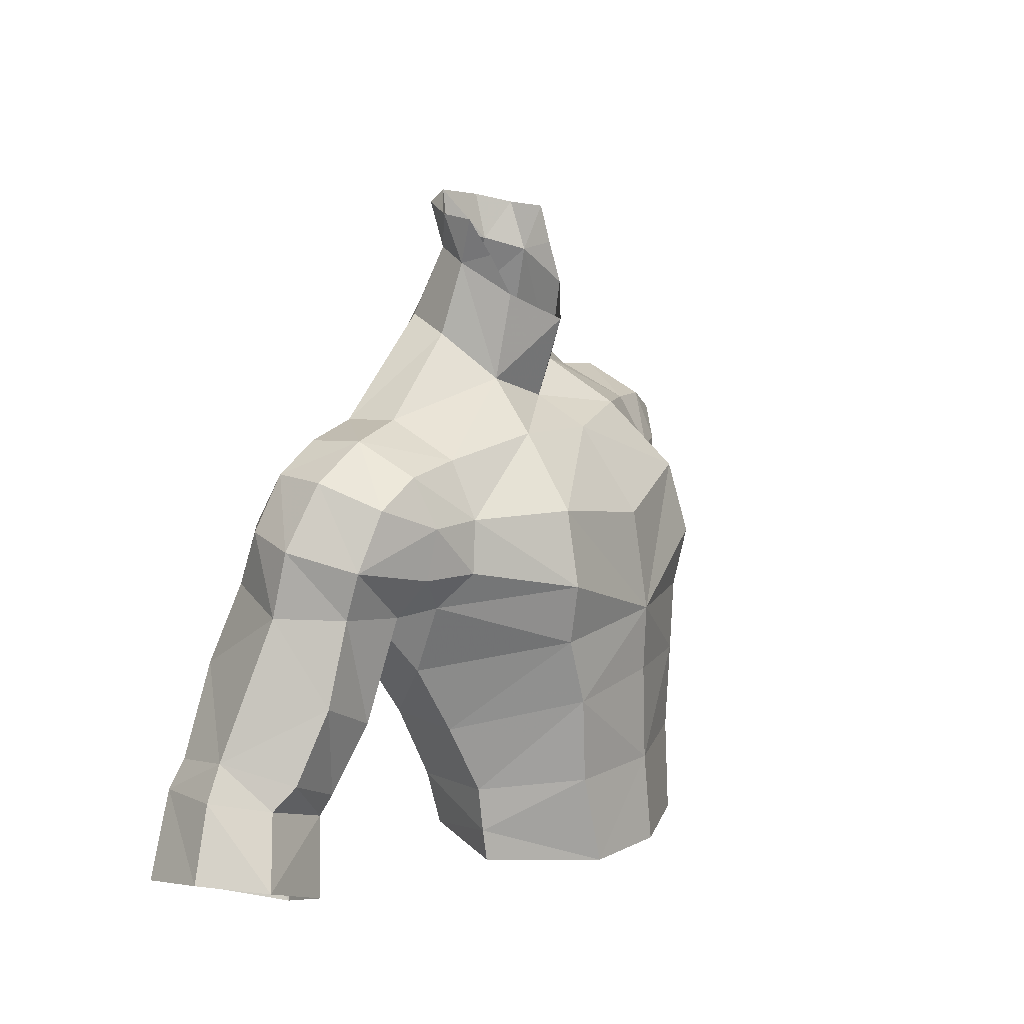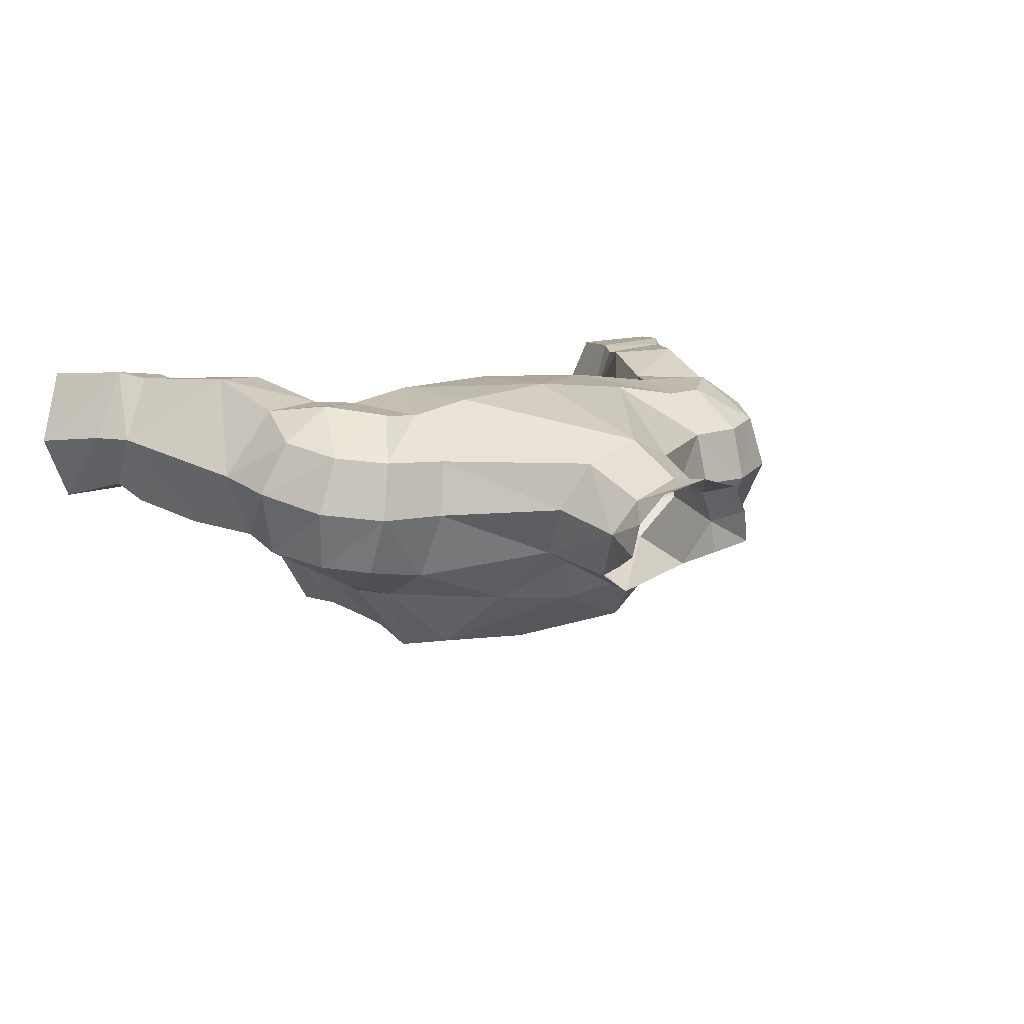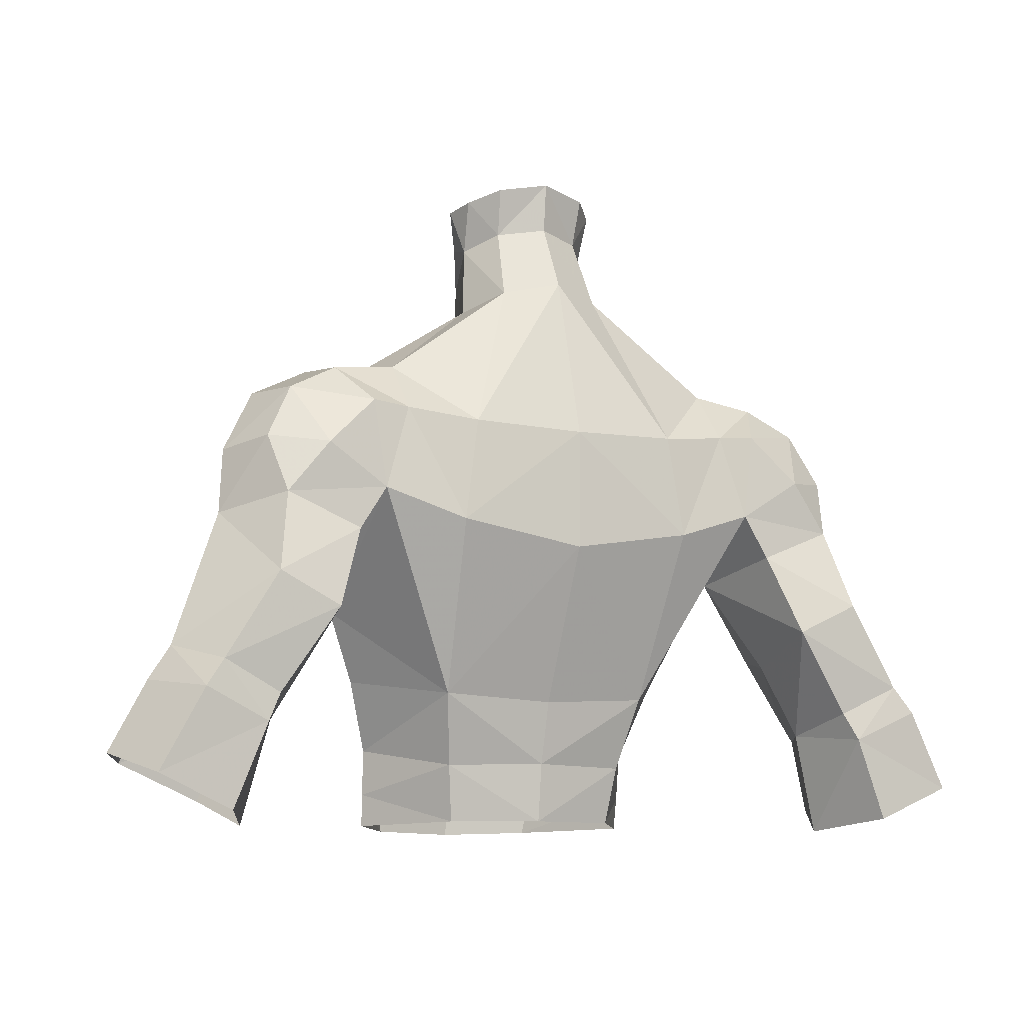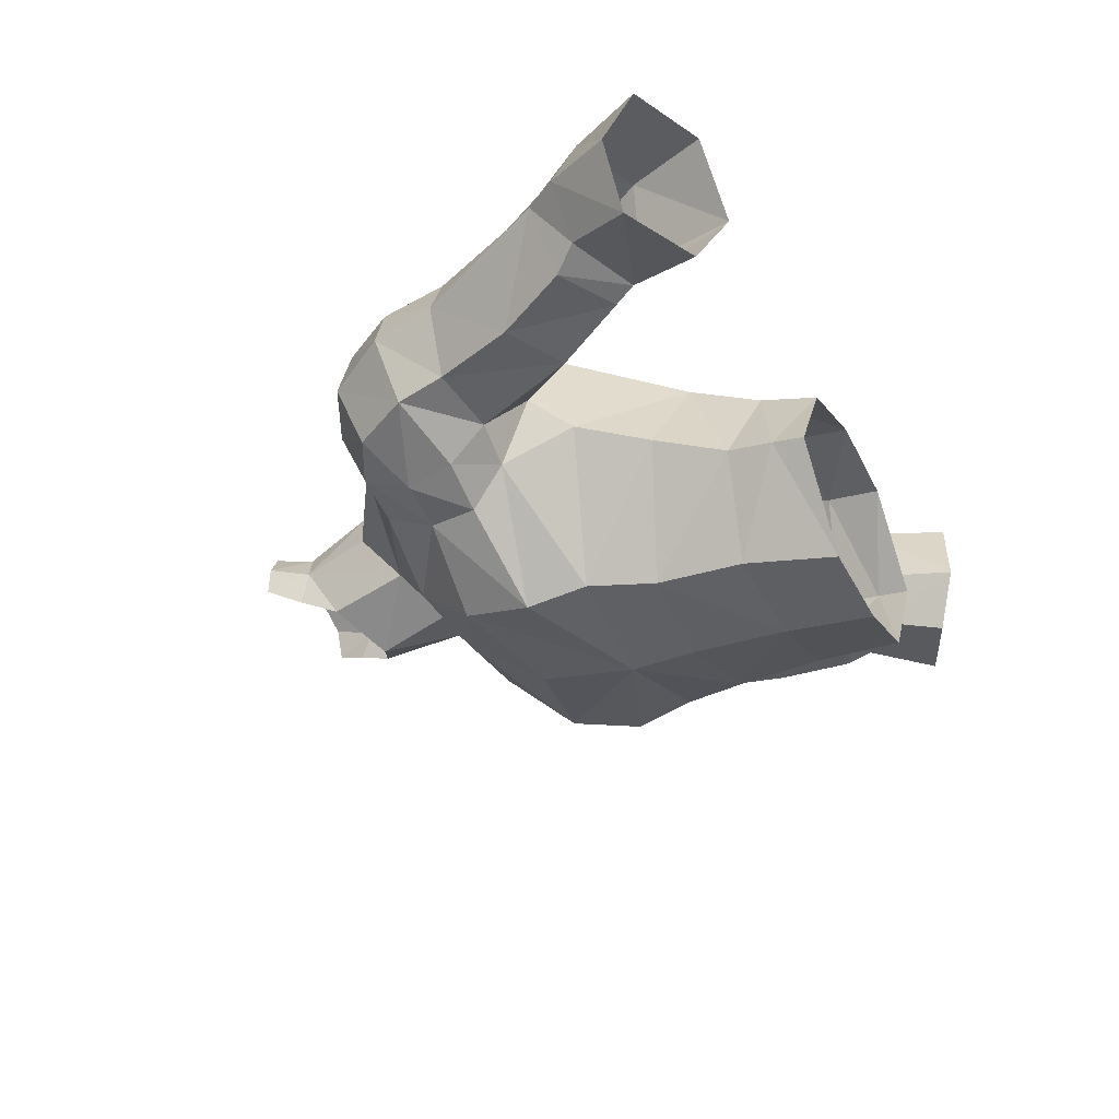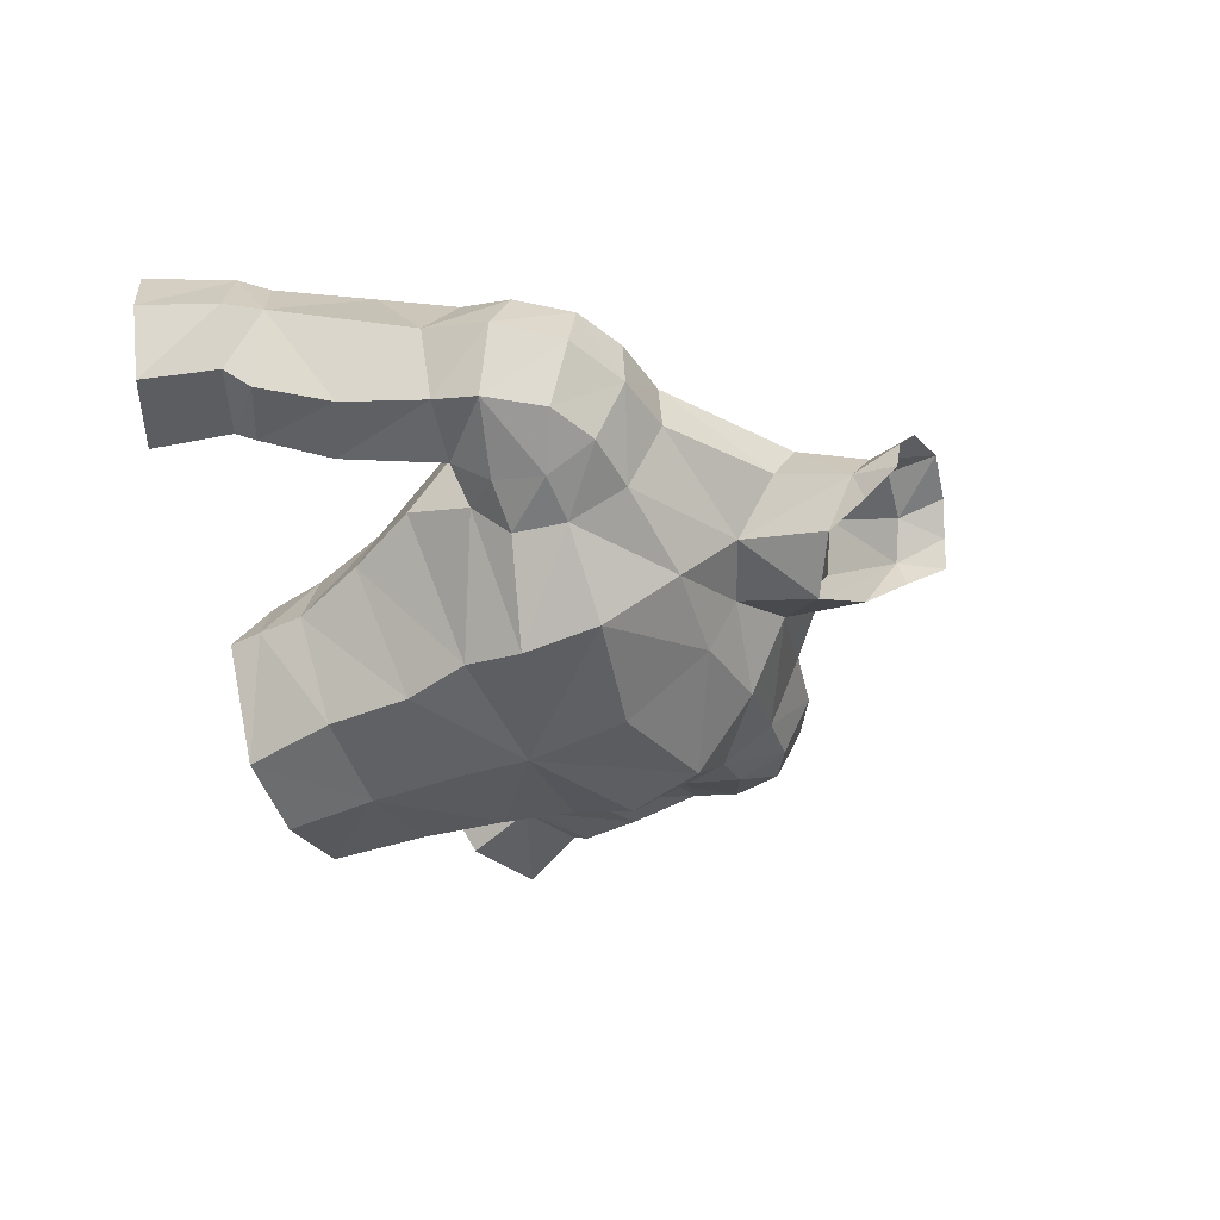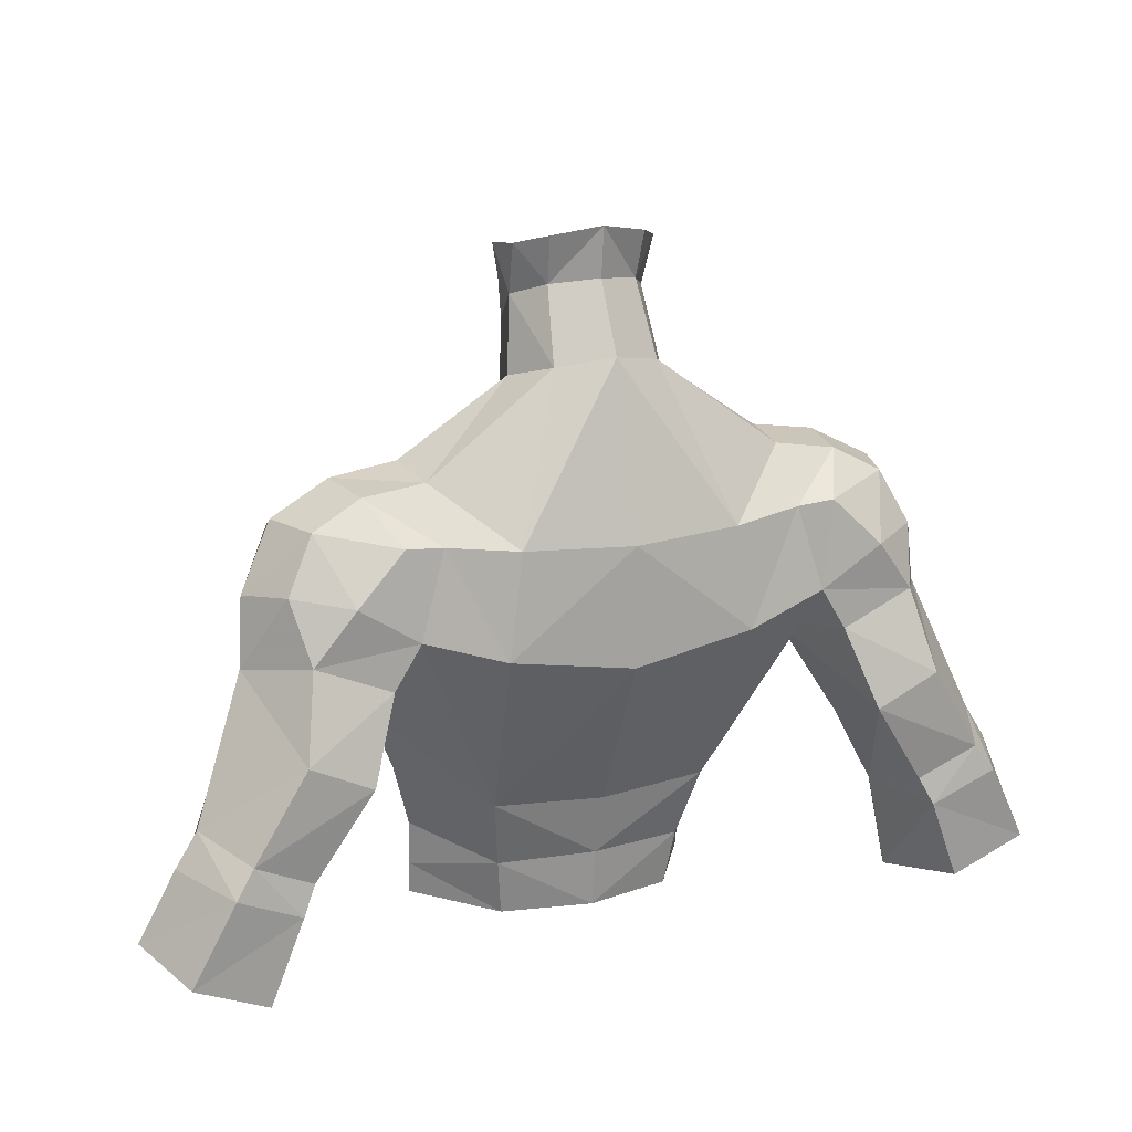
<metadata>
{"format":"obj","ext":"obj","renderer":"f3d","projection":"perspective","resolution":1024,"background":"white","views":[{"elev":13.9,"azim":-61.6,"up":"+Z"},{"elev":9.9,"azim":-35.5,"up":"+Y"},{"elev":-9.5,"azim":153.9,"up":"+Z"},{"elev":-34.0,"azim":116.6,"up":"+Y"},{"elev":-40.6,"azim":-67.1,"up":"+Y"},{"elev":15.8,"azim":155.4,"up":"+Z"}]}
</metadata>
<code>
g knight_armour_male_31021
v 4.781 -3.836 65.87
v -0.06427 -4.813 66.17
v 4.065 -4.045 63.26
v 6.848 4.87 74.12
v 1.954 4.774 77.73
v 2.916 2.875 77.21
v 7.102 2.67 74.47
v 5.041 -4.264 68.22
v 4.178 4.388 61.55
v 4.721 7.204 67.96
v 7.85 6.848 68.98
v 7.903 1.247 64.82
v -0.06431 7.345 67.16
v -0.06428 4.66 61.31
v 4.63 -3.597 71.07
v -0.06427 -1.887 73.36
v -0.06426 -4.203 70.08
v 3.366 2.963 56.64
v 3.654 3.382 58.82
v 5.753 -0.4382 57.74
v 5.709 -0.5888 56.5
v -0.06428 3.75 56.66
v -0.06428 -4.72 63.58
v -0.06428 -4.834 59.79
v 3.797 -4.011 59.9
v 5.795 -0.2689 59.48
v 8.373 0.07527 67.63
v 3.261 -4.441 56.37
v 7.907 -1.274 69.06
v 7.555 -1.158 71.06
v 8.316 6.669 72.34
v 7.85 6.848 68.98
v 6.867 6.56 72.21
v 7.287 -0.02163 73.2
v 9.586 0.304 72.95
v 9.627 2.641 74.09
v 6.848 4.87 74.12
v 9.627 2.641 74.09
v 9.268 4.941 73.84
v 8.241 2.899 66.62
v 7.555 -1.158 71.06
v 9.441 -0.5998 71.05
v 7.907 -1.274 69.06
v 13.25 3.601 70.52
v 13.51 4.049 68
v 12.2 5.674 70.81
v 12.47 1.505 68
v 12.42 0.9993 69.84
v 11.93 2.974 72.93
v 11.35 0.6024 72.02
v 11.15 5.19 72.87
v 8.373 0.07527 67.63
v 9.721 -0.3203 69.08
v 11.74 6.722 68.55
v 10.2 6.997 70.51
v 8.241 2.899 66.62
v 8.868 6.813 67.36
v 9.971 0.857 67.56
v 12.36 7.828 65.45
v 14.36 7.71 62.18
v 9.956 7.68 64.28
v 15.08 7.931 61.16
v 12.62 7.602 60.01
v 15.57 5.168 62.82
v 13.48 1.701 64.84
v 8.241 2.899 66.62
v 17.74 4.87 58.87
v 16.4 5.18 61.53
v 16.59 2.315 58.64
v 12.53 4.36 56.36
v 13.53 2.252 57.29
v 12.52 2.838 60.15
v 12.25 2.441 60.97
v 14.7 2.376 62.12
v 11.11 1.533 63.61
v 10.14 4.296 63.08
v 16.68 7.718 58.11
v 10.14 4.296 63.08
v 6.694 0.5239 62.15
v 6.867 6.56 72.21
v 4.146 7.006 71.87
v 7.102 2.67 74.47
v 2.419 0.9304 75.54
v 7.287 -0.02163 73.2
v 3.624 -1.336 73.7
v -0.06428 -5.171 56.27
v 11.53 4.655 60.27
v 15.31 3.047 61.22
v 12.1 7.329 61.06
v 11.53 4.655 60.27
v 13.85 7.468 56.83
v 12.53 4.36 56.36
v -0.06431 7.407 71.7
v -0.06428 4.035 58.91
v 7.102 2.67 74.47
v 7.102 2.67 74.47
v 0.01572 0.1818 74.46
v 2.443 0.9811 80.38
v 2.056 0.3016 78.83
v 2.556 2.22 80.01
v 2.936 1.637 81.78
v 1.659 3.589 80.49
v 1.775 4.066 82.26
v 2.693 2.922 81.92
v -0.0643 4.364 80.7
v -0.0643 4.565 82.57
v 1.954 4.774 77.73
v 2.916 2.875 77.21
v -0.0643 5.649 78.09
v -0.06427 -0.8352 77.66
v -4.91 -3.836 65.87
v -4.194 -4.045 63.26
v -3.155 2.875 77.21
v -2.083 4.774 77.73
v -6.979 4.869 74.23
v -7.231 2.67 74.47
v -5.169 -4.264 68.22
v -8.032 1.247 64.82
v -4.306 4.388 61.55
v -6.823 0.5239 62.15
v -4.85 7.204 67.96
v -4.758 -3.597 71.07
v -3.495 2.963 56.64
v -5.837 -0.5888 56.5
v -5.881 -0.4382 57.74
v -3.782 3.382 58.82
v -5.924 -0.2689 59.48
v -3.925 -4.011 59.9
v -8.502 0.07525 67.63
v -3.389 -4.441 56.37
v -8.036 -1.274 69.06
v -7.684 -1.158 71.06
v -0.0643 5.649 78.09
v -4.274 7.006 71.87
v -8.444 6.669 72.34
v -6.995 6.56 72.21
v -7.979 6.848 68.98
v -7.416 -0.02164 73.2
v -9.756 2.641 74.09
v -9.715 0.304 72.95
v -6.979 4.869 74.23
v -9.397 4.941 73.84
v -9.756 2.641 74.09
v -8.369 2.899 66.62
v -7.684 -1.158 71.06
v -9.569 -0.5998 71.05
v -8.036 -1.274 69.06
v -13.38 3.601 70.52
v -12.33 5.674 70.81
v -13.64 4.049 68
v -12.6 1.505 68
v -12.55 0.9992 69.84
v -11.48 0.6024 72.02
v -12.06 2.974 72.93
v -11.28 5.19 72.87
v -8.502 0.07525 67.63
v -9.849 -0.3203 69.08
v -11.86 6.722 68.55
v -10.33 6.997 70.51
v -10.1 0.857 67.56
v -12.49 7.828 65.45
v -10.08 7.68 64.28
v -14.49 7.71 62.18
v -12.75 7.602 60.01
v -15.21 7.931 61.16
v -15.7 5.168 62.82
v -13.61 1.701 64.84
v -8.369 2.899 66.62
v -17.87 4.87 58.87
v -16.72 2.315 58.64
v -16.53 5.18 61.53
v -12.66 4.36 56.36
v -12.65 2.838 60.15
v -13.65 2.252 57.29
v -14.83 2.376 62.12
v -12.38 2.441 60.97
v -11.24 1.533 63.61
v -10.26 4.296 63.08
v -16.81 7.718 58.11
v -10.26 4.296 63.08
v -8.369 2.899 66.62
v -8.996 6.813 67.36
v -6.995 6.56 72.21
v -7.231 2.67 74.47
v -2.534 0.7583 75.5
v -3.155 2.875 77.21
v -7.979 6.848 68.98
v -7.416 -0.02164 73.2
v -3.752 -1.336 73.7
v -11.66 4.655 60.27
v -12.23 7.329 61.06
v -11.66 4.655 60.27
v -13.98 7.468 56.83
v -12.66 4.36 56.36
v -15.43 3.047 61.22
v -7.231 2.67 74.47
v -7.231 2.67 74.47
v -2.572 0.9811 80.38
v -2.684 2.22 80.01
v -2.184 0.3016 78.83
v -3.065 1.637 81.78
v -1.788 3.589 80.49
v -2.822 2.922 81.92
v -1.903 4.066 82.26
v -2.083 4.774 77.73
f 1 2 3
f 4 5 6
f 6 7 4
f 2 1 8
f 9 10 11
f 11 12 9
f 13 10 9
f 9 14 13
f 15 16 17
f 18 19 20
f 20 21 18
f 19 18 22
f 3 23 24
f 3 25 26
f 3 2 23
f 8 1 27
f 15 17 2
f 2 8 15
f 25 24 28
f 29 30 8
f 31 32 33
f 34 35 36
f 37 38 39
f 12 40 27
f 39 31 33
f 35 34 41
f 42 41 43
f 44 45 46
f 47 45 44
f 48 49 50
f 44 51 49
f 52 53 43
f 54 55 46
f 46 55 51
f 56 32 57
f 48 50 42
f 58 47 48
f 59 60 61
f 60 62 63
f 64 45 65
f 66 58 52
f 67 68 69
f 70 71 72
f 72 71 69
f 65 73 74
f 47 75 65
f 73 75 76
f 63 62 77
f 78 56 61
f 64 60 59
f 51 39 38
f 39 51 31
f 57 32 54
f 36 35 50
f 50 35 42
f 26 9 79
f 80 10 81
f 27 1 12
f 3 79 1
f 25 20 26
f 82 83 84
f 40 12 11
f 84 85 30
f 15 30 85
f 11 10 80
f 15 85 16
f 28 21 20
f 26 20 19
f 86 28 24
f 58 53 52
f 87 78 61
f 64 74 88
f 89 63 87
f 62 60 64
f 90 72 73
f 67 62 68
f 67 77 62
f 91 92 63
f 45 59 54
f 60 89 61
f 61 57 59
f 73 72 74
f 26 19 9
f 25 28 20
f 81 10 93
f 43 53 42
f 58 66 75
f 74 72 88
f 8 30 15
f 88 68 64
f 68 62 64
f 63 92 87
f 87 61 89
f 73 76 90
f 31 51 55
f 55 32 31
f 59 57 54
f 54 32 55
f 61 56 57
f 19 22 94
f 69 68 88
f 64 65 74
f 64 59 45
f 54 46 45
f 47 44 48
f 65 45 47
f 60 63 89
f 63 77 91
f 49 48 44
f 51 44 46
f 48 42 53
f 58 48 53
f 72 69 88
f 73 65 75
f 75 47 58
f 34 36 95
f 51 38 49
f 36 50 49
f 35 41 42
f 38 37 96
f 39 33 37
f 1 79 12
f 3 24 25
f 3 26 79
f 8 27 29
f 70 72 90
f 75 66 76
f 94 14 9
f 9 19 94
f 85 83 97
f 97 16 85
f 98 99 100
f 100 101 98
f 102 103 104
f 104 100 102
f 100 104 101
f 102 105 106
f 106 103 102
f 99 83 100
f 107 102 100
f 100 108 107
f 107 109 105
f 105 102 107
f 110 97 83
f 83 99 110
f 100 83 108
f 111 112 2
f 113 114 115
f 115 116 113
f 2 117 111
f 118 119 120
f 119 121 13
f 13 14 119
f 122 17 16
f 123 124 125
f 125 126 123
f 126 22 123
f 112 24 23
f 112 127 128
f 112 23 2
f 117 129 111
f 2 17 122
f 122 117 2
f 128 130 24
f 131 117 132
f 133 134 114
f 135 136 137
f 138 139 140
f 141 142 143
f 118 129 144
f 142 136 135
f 140 145 138
f 146 147 145
f 13 121 93
f 148 149 150
f 151 148 150
f 152 153 154
f 148 154 155
f 156 147 157
f 158 149 159
f 149 155 159
f 152 146 153
f 160 152 151
f 161 162 163
f 163 164 165
f 166 167 150
f 168 156 160
f 169 170 171
f 172 173 174
f 173 170 174
f 167 175 176
f 151 167 177
f 176 178 177
f 164 179 165
f 180 162 181
f 166 161 163
f 155 143 142
f 142 135 155
f 182 158 137
f 139 153 140
f 153 146 140
f 127 120 119
f 183 134 121
f 129 118 111
f 112 111 120
f 128 127 125
f 184 185 186
f 144 187 118
f 188 132 189
f 122 189 132
f 187 183 121
f 122 16 189
f 130 125 124
f 127 126 125
f 86 24 130
f 160 156 157
f 190 162 180
f 191 190 164
f 165 166 163
f 192 176 173
f 169 171 165
f 169 165 179
f 193 164 194
f 150 158 161
f 163 162 191
f 162 161 182
f 176 175 173
f 127 119 126
f 128 125 130
f 134 93 121
f 147 146 157
f 160 177 168
f 175 195 173
f 117 122 132
f 171 166 165
f 164 190 194
f 190 191 162
f 176 192 178
f 135 159 155
f 159 135 137
f 161 158 182
f 158 159 137
f 182 137 181
f 181 162 182
f 126 94 22
f 170 195 171
f 166 175 167
f 166 150 161
f 158 150 149
f 151 152 148
f 167 151 150
f 163 191 164
f 164 193 179
f 154 148 152
f 155 149 148
f 152 157 146
f 160 157 152
f 173 195 170
f 176 177 167
f 177 160 151
f 138 196 139
f 155 154 143
f 139 154 153
f 140 146 145
f 143 197 141
f 142 141 136
f 111 118 120
f 112 128 24
f 112 120 127
f 117 131 129
f 172 192 173
f 177 178 168
f 94 126 119
f 119 14 94
f 189 16 97
f 97 185 189
f 198 199 200
f 199 198 201
f 202 199 203
f 203 204 202
f 199 201 203
f 202 204 106
f 106 105 202
f 200 199 185
f 205 186 199
f 199 202 205
f 205 202 105
f 105 109 205
f 110 200 185
f 185 97 110
f 199 186 185
f 13 93 10
f 12 79 9
f 187 121 119
f 119 118 187
f 188 189 185
f 81 133 5
f 133 93 134
f 81 93 133
f 4 80 81
f 4 81 5
f 134 183 115
f 115 114 134
f 83 85 84
f 195 175 166
f 166 171 195
f 82 108 83
f 184 188 185

</code>
